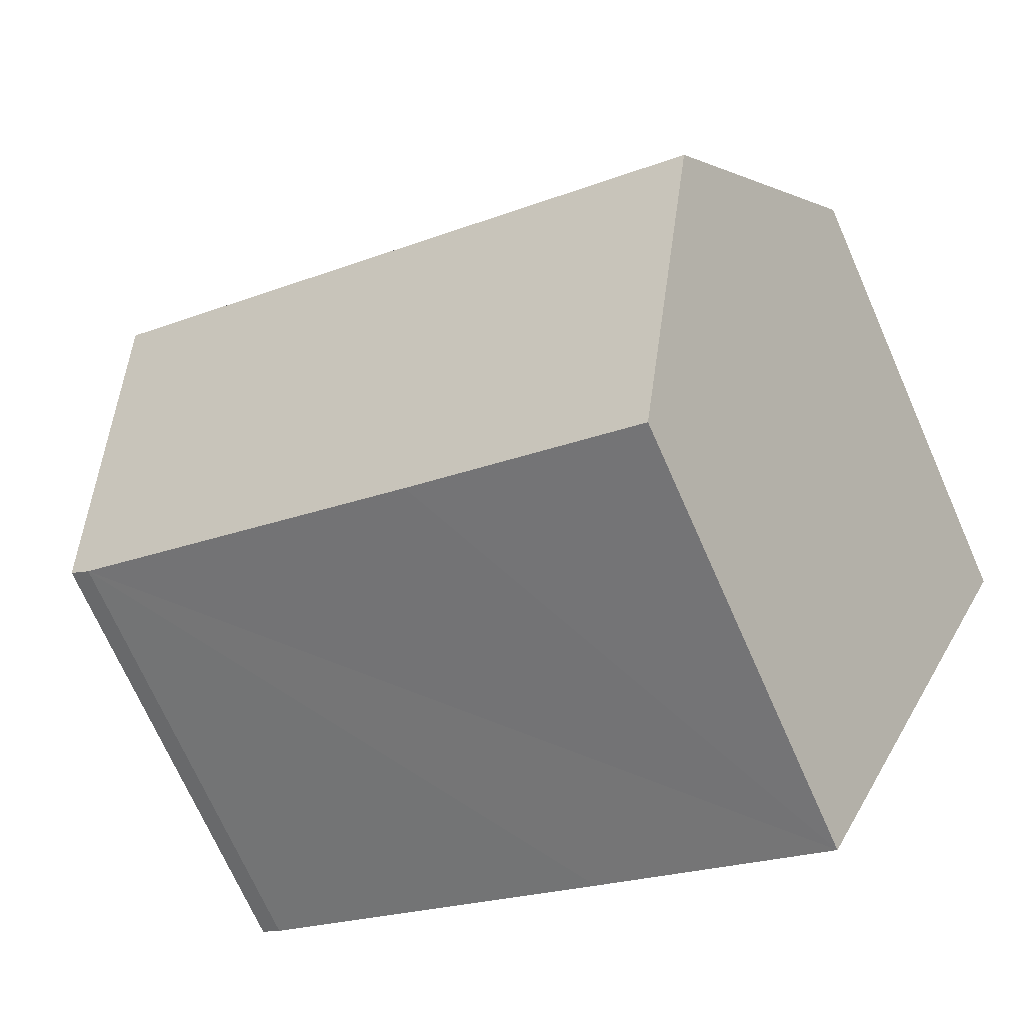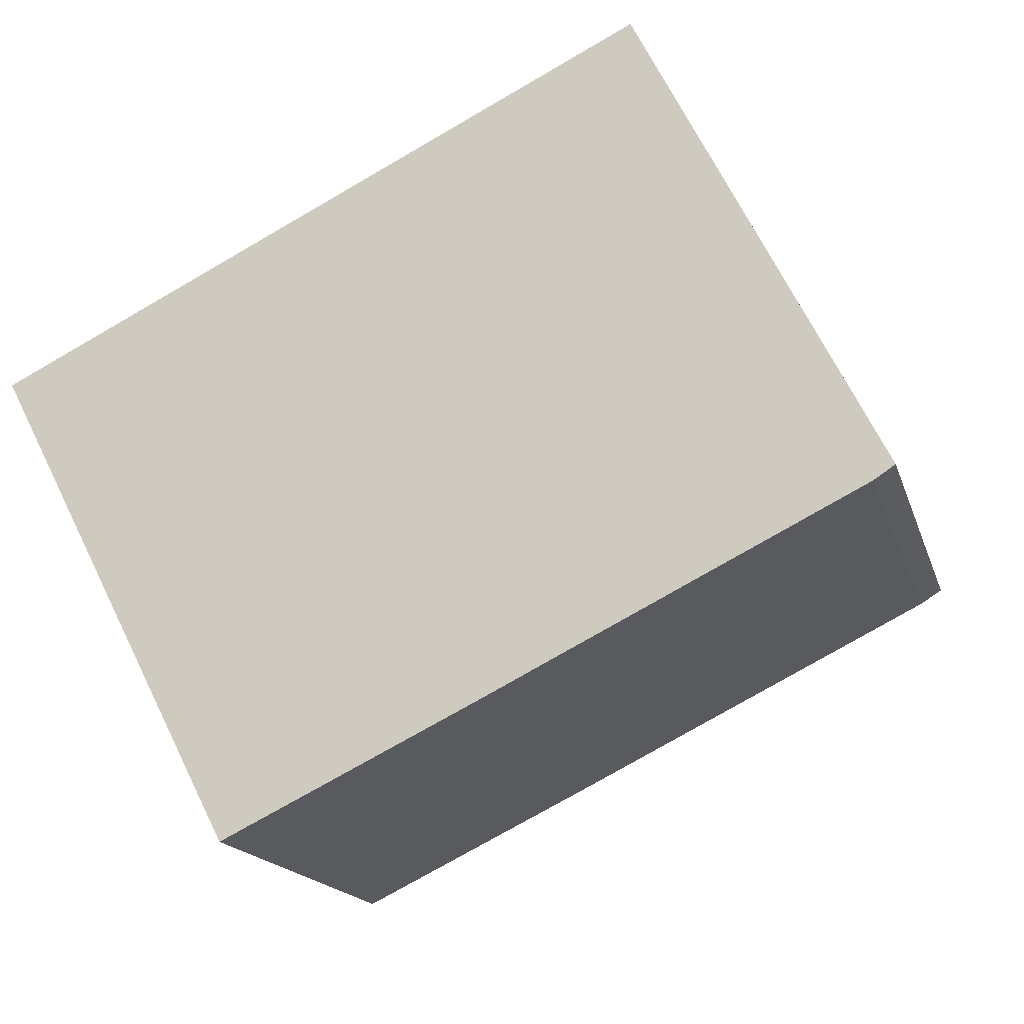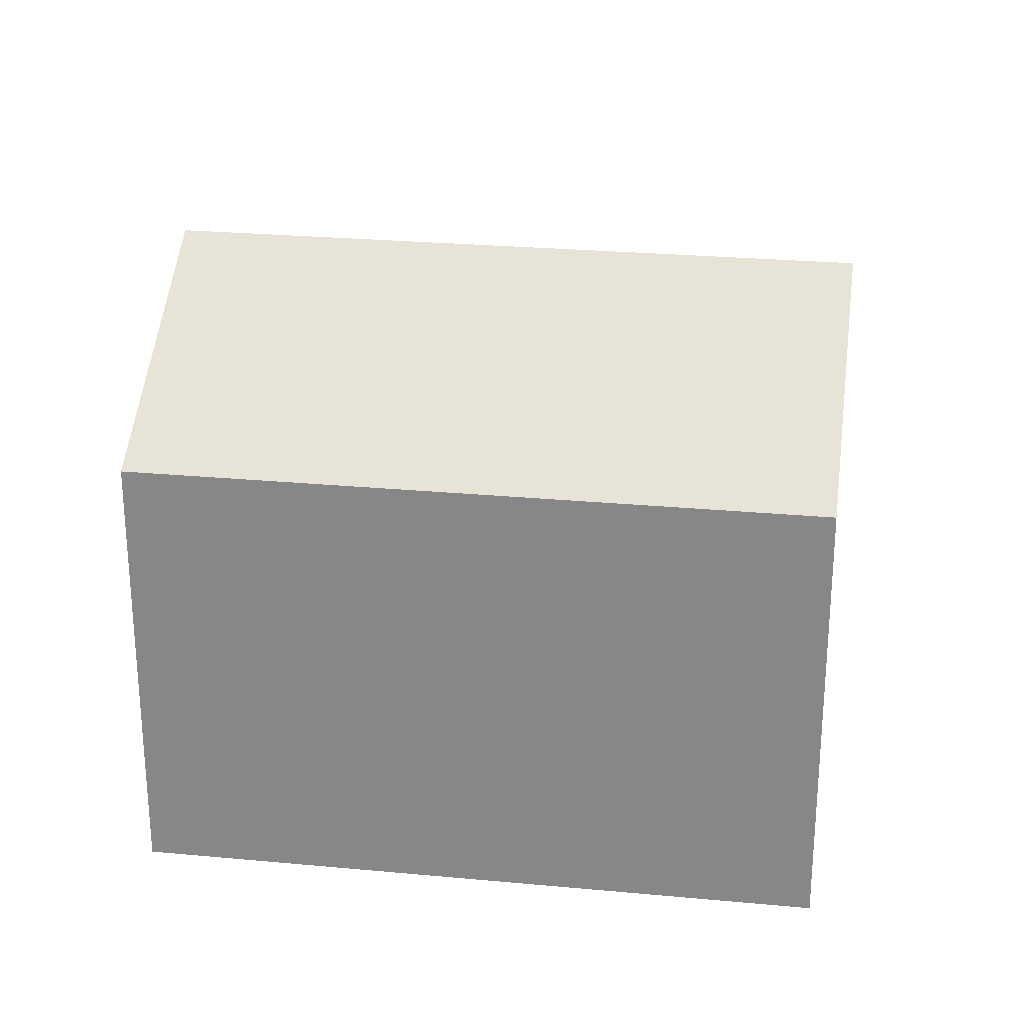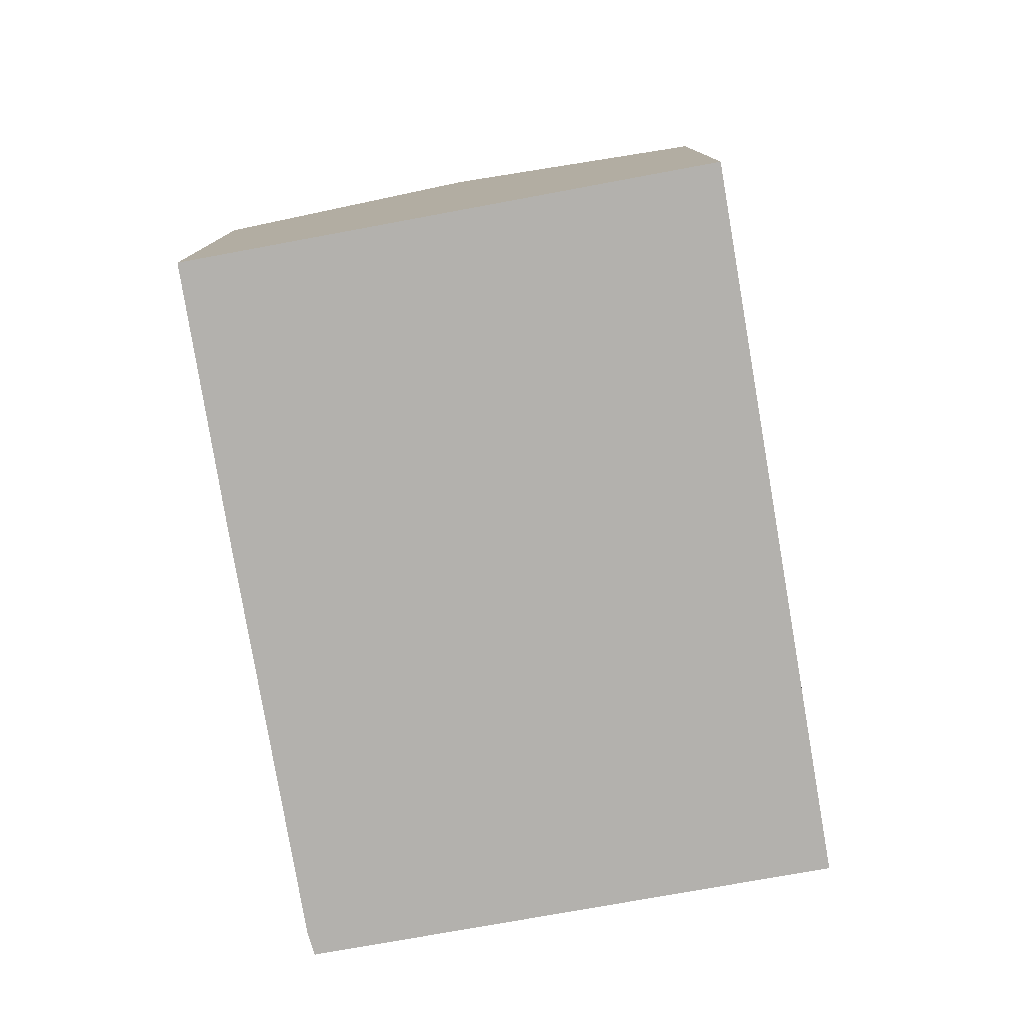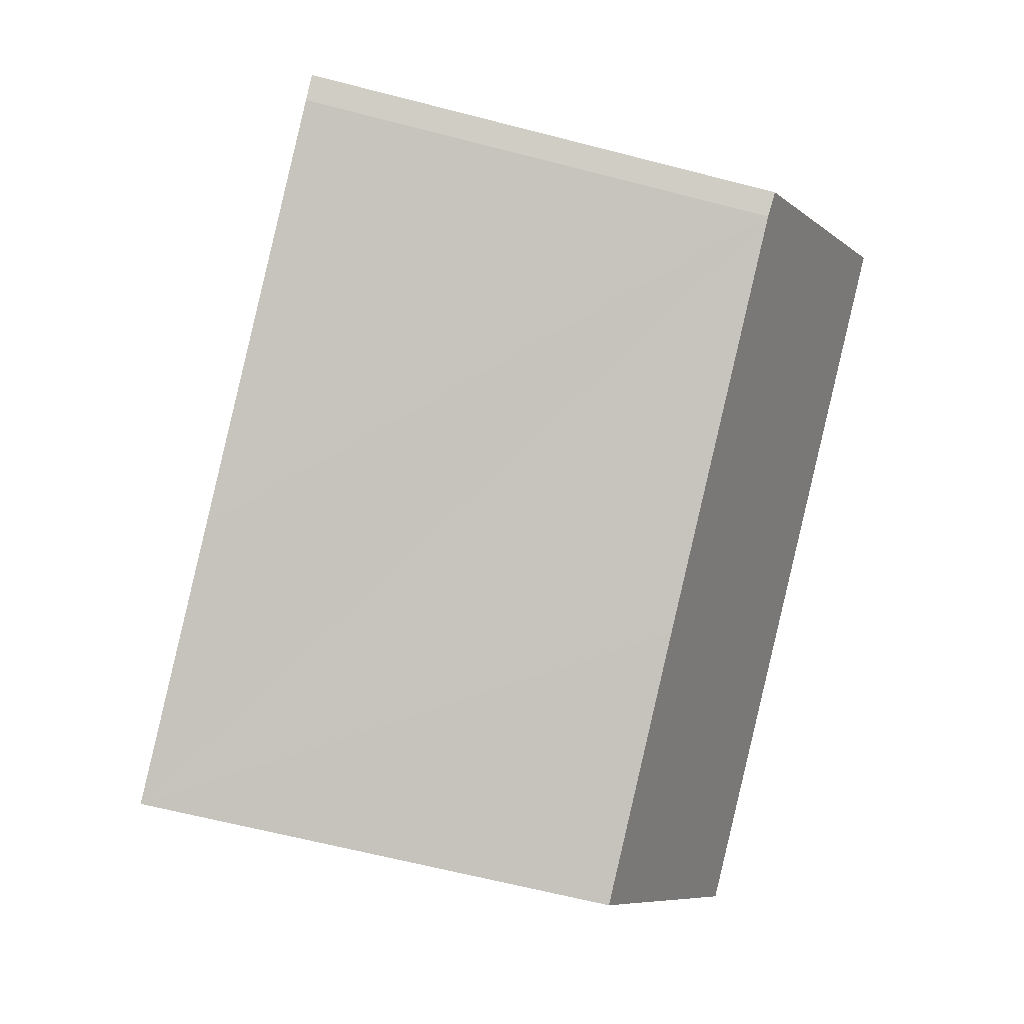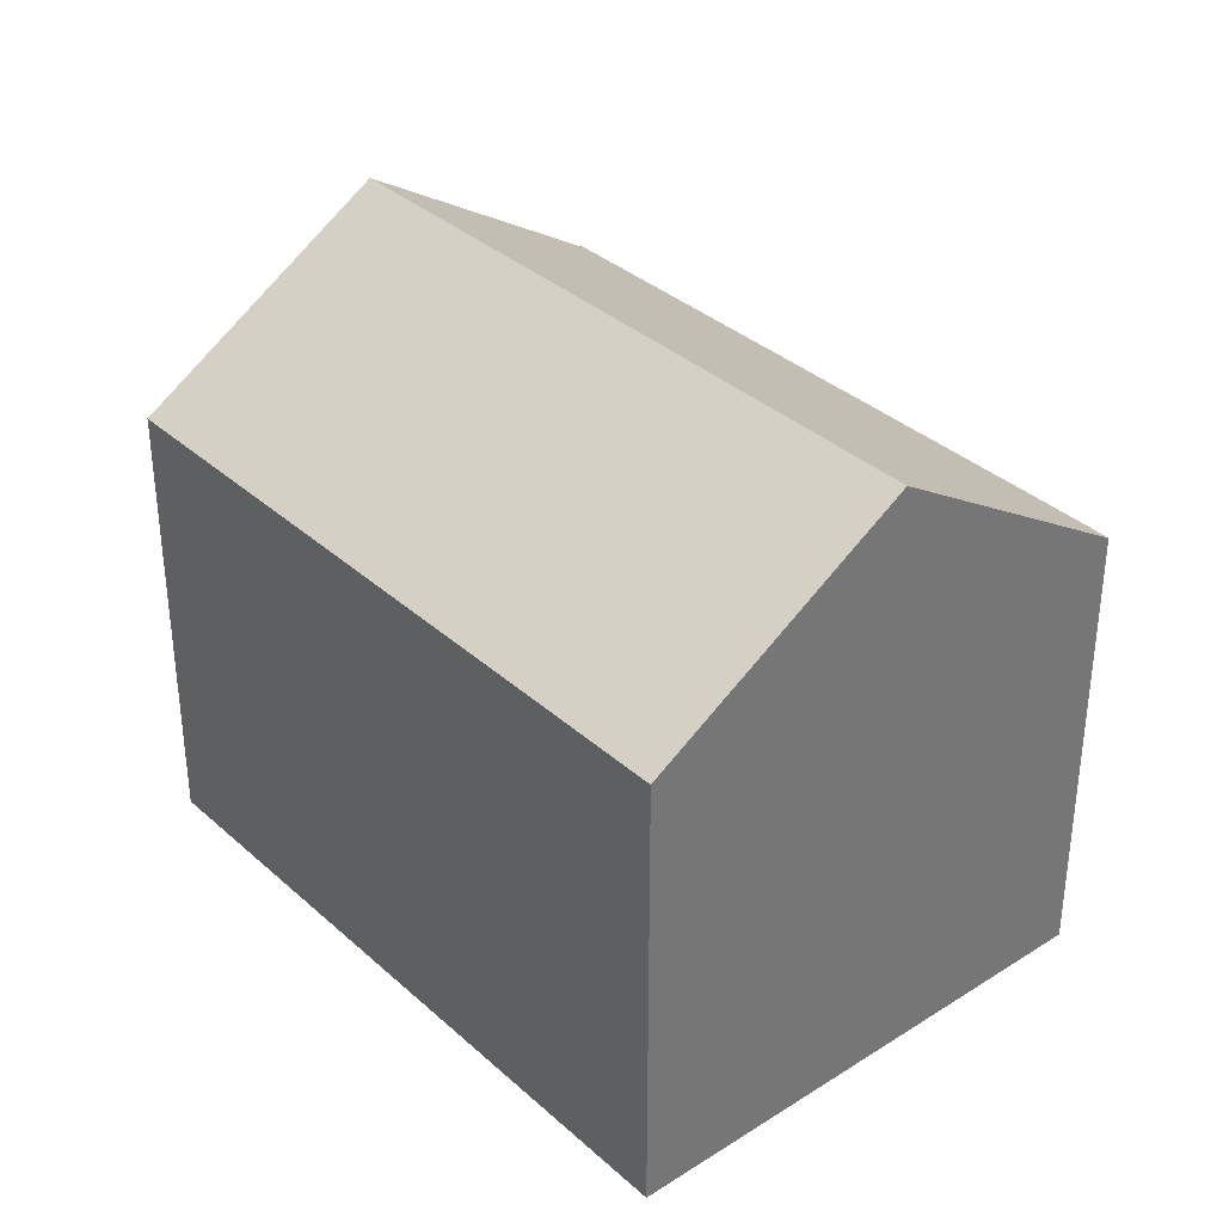
<metadata>
{"format":"obj","ext":"obj","renderer":"f3d","projection":"perspective","resolution":1024,"background":"white","views":[{"elev":-71.4,"azim":-156.1,"up":"+Z"},{"elev":-16.6,"azim":14.7,"up":"+Z"},{"elev":26.2,"azim":-18.0,"up":"+Y"},{"elev":-79.2,"azim":-106.6,"up":"+Y"},{"elev":-63.5,"azim":75.3,"up":"+Z"},{"elev":35.2,"azim":23.2,"up":"+Y"}]}
</metadata>
<code>
v  2.282 11.8 -4.465
v  12.12 8.691 6.009
v  14.37 11.8 1.516
v  0 8.699 5.327e-16
v  9.174 8.699 -6.651
v  16.6 8.729 -2.922
v  16.2 8.694 -3.183
v  4.546 8.724 -8.894
v  4.169 9.237 -8.156
v  4.546 5.446e-16 -8.894
v  4.169 4.994e-16 -8.156
v  0 0 0
v  2.282 2.734e-16 -4.465
v  12.12 -3.679e-16 6.009
v  16.6 1.789e-16 -2.922
v  14.37 -9.283e-17 1.516
v  9.174 4.073e-16 -6.651
v  16.2 1.949e-16 -3.183
g defaultobject
f 1 2 3
f 2 1 4
f 5 6 7
f 6 5 3
f 3 5 8
f 3 8 9
f 3 9 1
f 9 4 1
f 4 9 8
f 4 8 10
f 4 10 11
f 4 11 12
f 12 11 13
f 12 2 4
f 2 12 14
f 2 6 3
f 6 2 14
f 6 14 15
f 15 14 16
f 5 10 8
f 10 5 7
f 10 7 17
f 17 7 18
f 15 7 6
f 7 15 18
f 16 18 15
f 18 16 14
f 18 14 12
f 18 12 17
f 17 12 11
f 17 11 10
f 11 12 13

</code>
